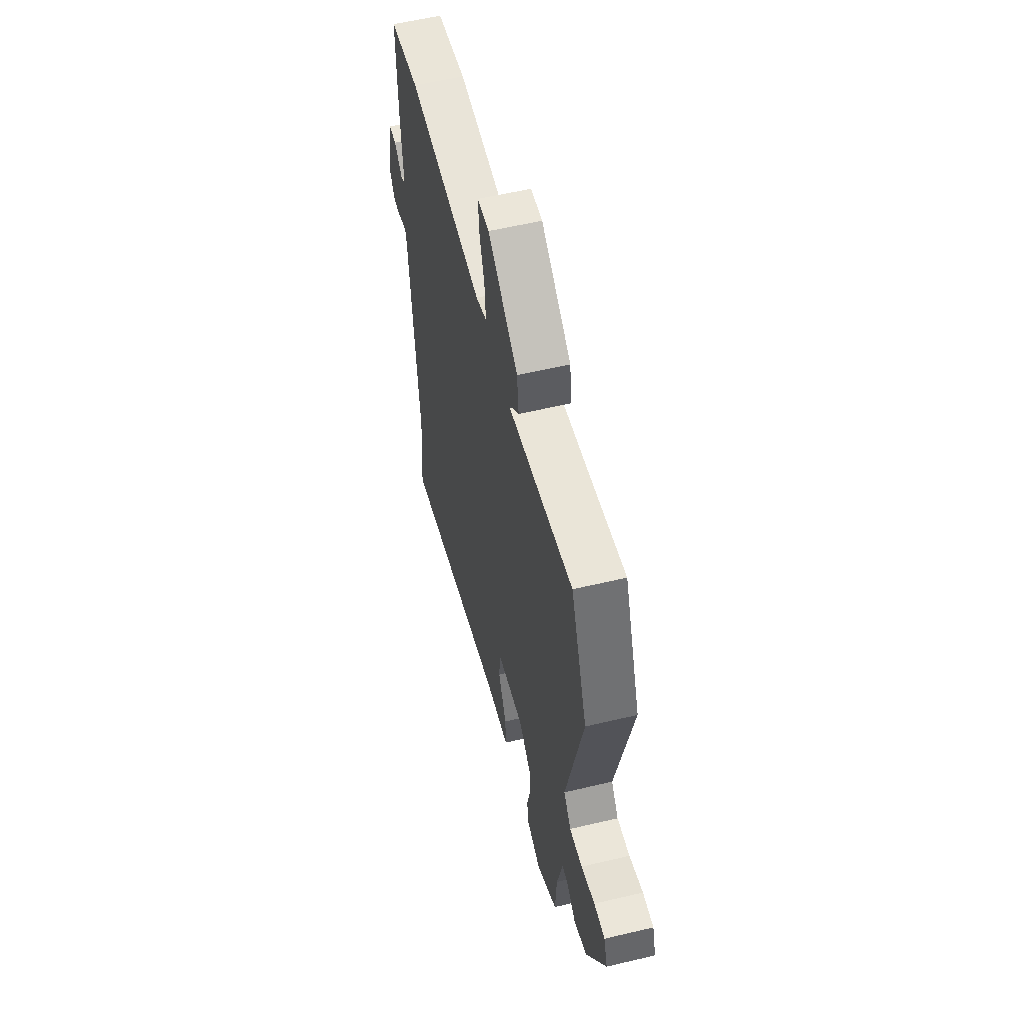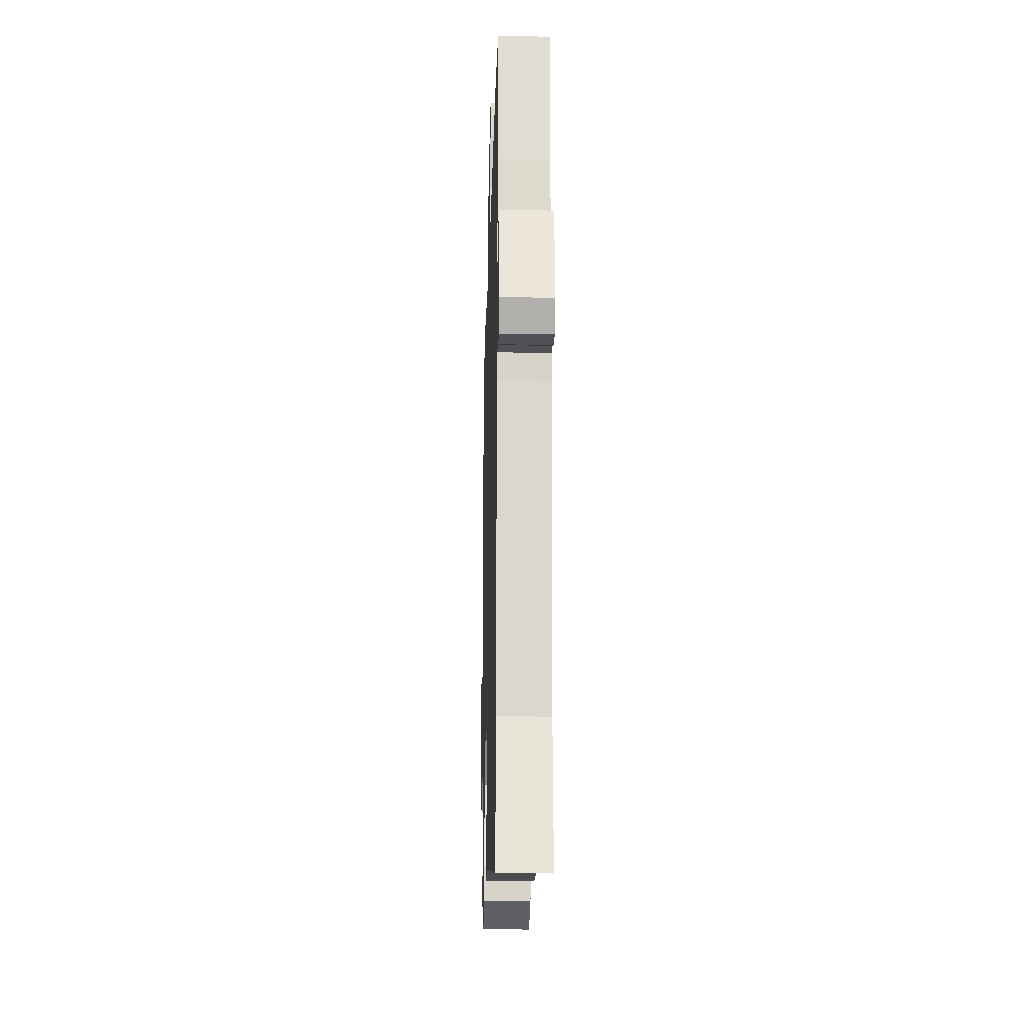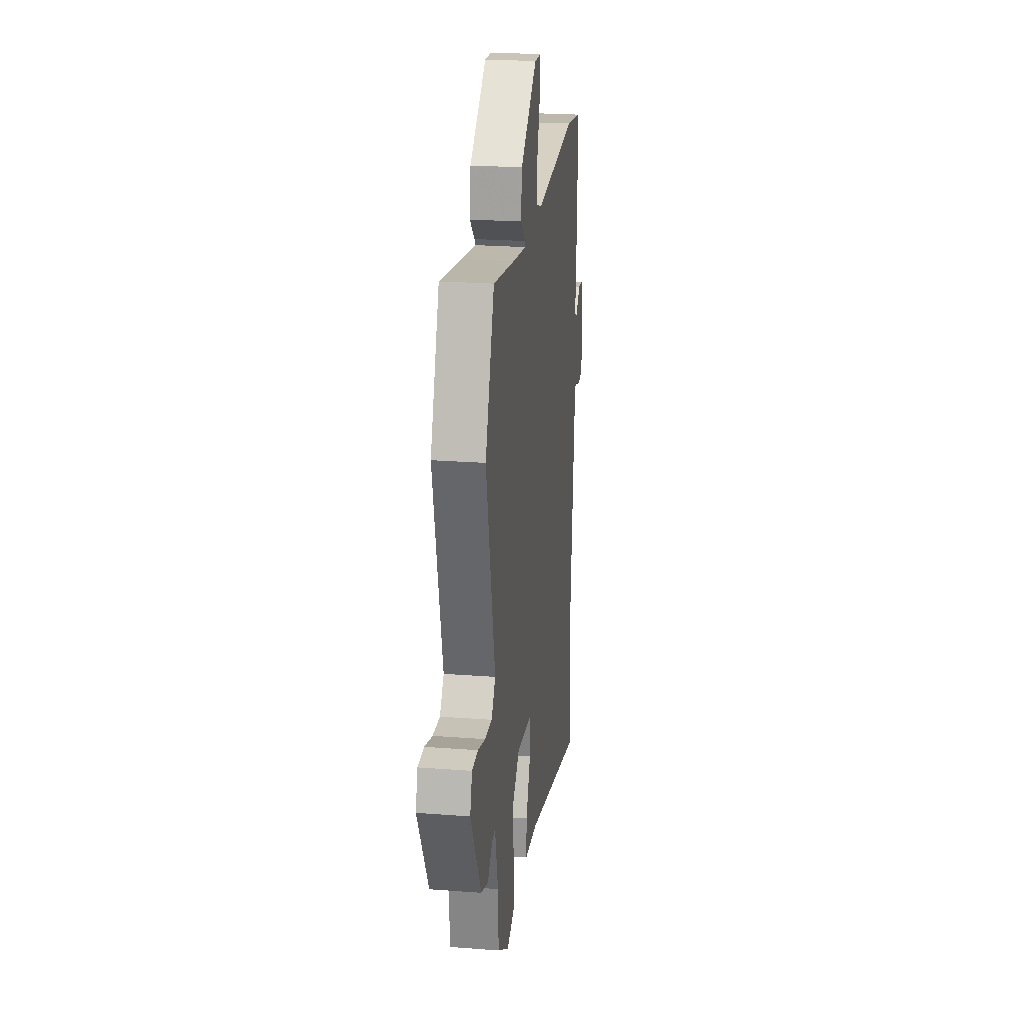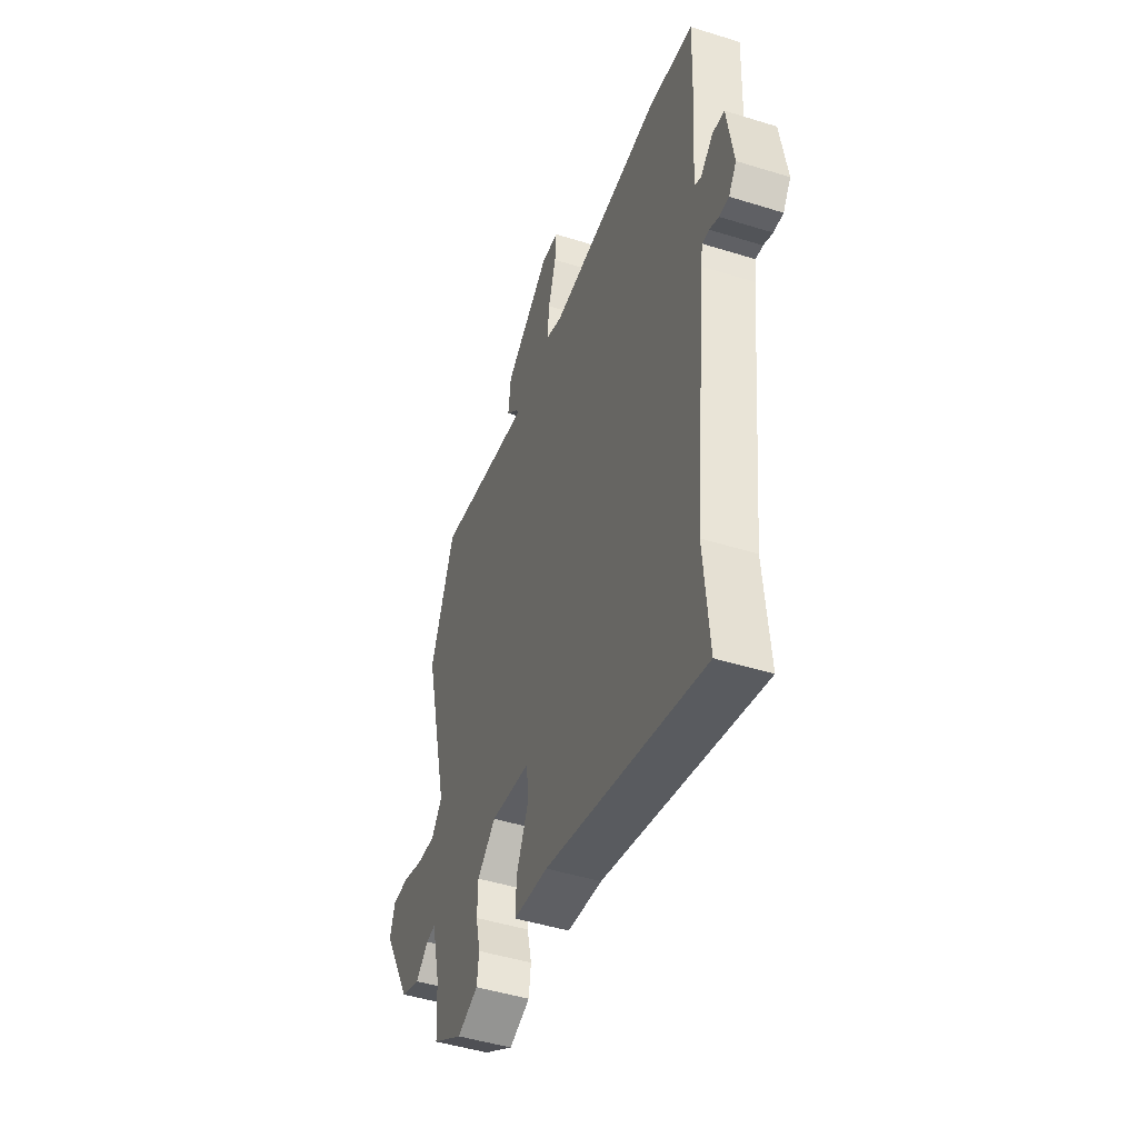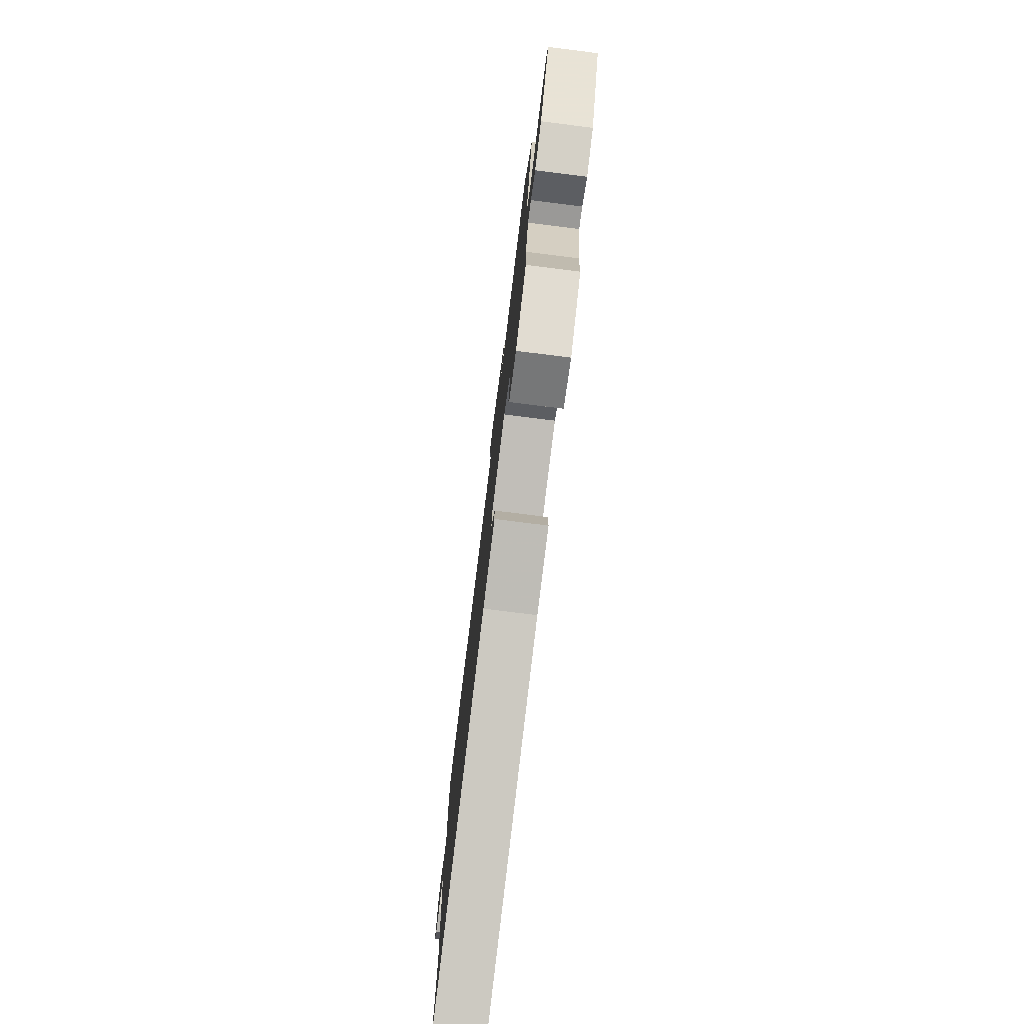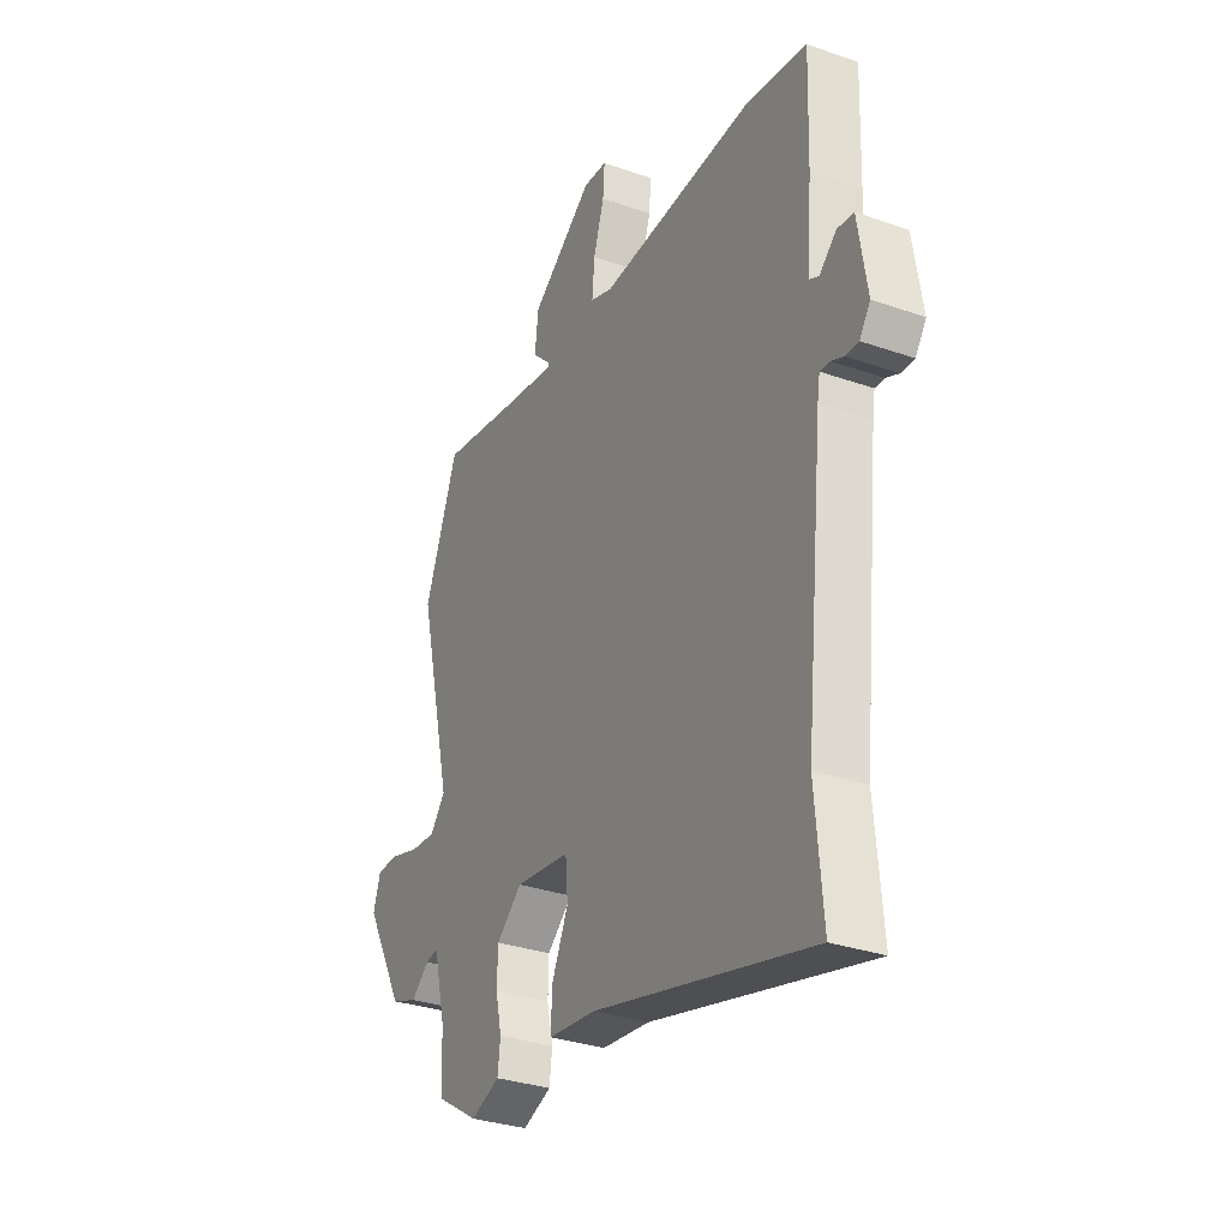
<metadata>
{"format":"obj","ext":"obj","renderer":"f3d","projection":"perspective","resolution":1024,"background":"white","views":[{"elev":56.9,"azim":-103.9,"up":"+Z"},{"elev":-22.3,"azim":88.4,"up":"+Z"},{"elev":23.7,"azim":-82.7,"up":"+Z"},{"elev":-46.6,"azim":70.4,"up":"+Z"},{"elev":-78.3,"azim":-97.1,"up":"+Z"},{"elev":-31.6,"azim":63.7,"up":"+Z"}]}
</metadata>
<code>
v -0.564 0.07 0.335
v -0.483 0.07 0.545
v -0.286 0.07 0.511
v -0.161 0.07 0.491
v -0.165 0.07 0.501
v -0.208 0.07 0.542
v -0.199 0.07 0.615
v -0.049 0.07 0.724
v 0.009 0.07 0.72
v 0.005 0.07 0.661
v -0.021 0.07 0.58
v -0.027 0.07 0.512
v 0.027 0.07 0.493
v 0.404 0.07 0.516
v 0.551 0.07 0.492
v 0.545 0.07 0.304
v 0.533 0.07 0.155
v 0.556 0.07 0.144
v 0.597 0.07 0.181
v 0.637 0.07 0.176
v 0.659 0.07 0.04
v 0.633 0.07 0.002
v 0.601 0.07 0.003
v 0.57 0.07 0.017
v 0.547 0.07 0.018
v 0.541 0.07 -0.02
v 0.496 0.07 -0.455
v 0.514 0.07 -0.657
v -0.014 0.07 -0.519
v -0.13 0.07 -0.506
v -0.127 0.07 -0.438
v -0.087 0.07 -0.351
v -0.093 0.07 -0.281
v -0.226 0.07 -0.263
v -0.288 0.07 -0.316
v -0.29 0.07 -0.381
v -0.275 0.07 -0.447
v -0.282 0.07 -0.5
v -0.352 0.07 -0.527
v -0.454 0.07 -0.463
v -0.46 0.07 -0.357
v -0.488 0.07 -0.241
v -0.519 0.07 -0.246
v -0.562 0.07 -0.283
v -0.626 0.07 -0.259
v -0.721 0.07 -0.086
v -0.703 0.07 -0.03
v -0.649 0.07 -0.03
v -0.581 0.07 -0.051
v -0.518 0.07 -0.056
v -0.482 0.07 -0.01
v -0.564 0 0.335
v -0.483 0 0.545
v -0.286 0 0.511
v -0.161 0 0.491
v -0.165 0 0.501
v -0.208 0 0.542
v -0.199 0 0.615
v -0.049 0 0.724
v 0.009 0 0.72
v 0.005 0 0.661
v -0.021 0 0.58
v -0.027 0 0.512
v 0.027 0 0.493
v 0.404 0 0.516
v 0.551 0 0.492
v 0.545 0 0.304
v 0.533 0 0.155
v 0.556 0 0.144
v 0.597 0 0.181
v 0.637 0 0.176
v 0.659 0 0.04
v 0.633 0 0.002
v 0.601 0 0.003
v 0.57 0 0.017
v 0.547 0 0.018
v 0.541 0 -0.02
v 0.496 0 -0.455
v 0.514 0 -0.657
v -0.014 0 -0.519
v -0.13 0 -0.506
v -0.127 0 -0.438
v -0.087 0 -0.351
v -0.093 0 -0.281
v -0.226 0 -0.263
v -0.288 0 -0.316
v -0.29 0 -0.381
v -0.275 0 -0.447
v -0.282 0 -0.5
v -0.352 0 -0.527
v -0.454 0 -0.463
v -0.46 0 -0.357
v -0.488 0 -0.241
v -0.519 0 -0.246
v -0.562 0 -0.283
v -0.626 0 -0.259
v -0.721 0 -0.086
v -0.703 0 -0.03
v -0.649 0 -0.03
v -0.581 0 -0.051
v -0.518 0 -0.056
v -0.482 0 -0.01
f 47 48 49
f 46 47 49
f 45 46 49
f 44 45 49
f 43 44 49
f 42 43 49 50
f 41 42 50 51
f 39 40 41
f 38 39 41
f 37 38 41
f 36 37 41
f 35 36 41 51
f 29 30 31 32
f 29 32 33
f 28 29 33
f 27 28 33
f 26 27 33
f 25 26 33 34
f 22 23 24
f 21 22 24
f 20 21 24
f 19 20 24
f 18 19 24
f 17 18 24 25
f 15 16 17
f 14 15 17
f 13 14 17
f 17 25 34
f 13 17 34
f 12 13 34
f 9 10 11
f 8 9 11
f 7 8 11
f 6 7 11
f 5 6 11
f 4 5 11 12
f 1 2 3
f 51 1 3
f 35 51 3
f 34 35 3
f 4 12 34
f 3 4 34
f 100 99 98
f 100 98 97
f 100 97 96
f 100 96 95
f 100 95 94
f 101 100 94 93
f 102 101 93 92
f 92 91 90
f 92 90 89
f 92 89 88
f 92 88 87
f 102 92 87 86
f 83 82 81 80
f 84 83 80
f 84 80 79
f 84 79 78
f 84 78 77
f 85 84 77 76
f 75 74 73
f 75 73 72
f 75 72 71
f 75 71 70
f 75 70 69
f 76 75 69 68
f 68 67 66
f 68 66 65
f 68 65 64
f 85 76 68
f 85 68 64
f 85 64 63
f 62 61 60
f 62 60 59
f 62 59 58
f 62 58 57
f 62 57 56
f 63 62 56 55
f 54 53 52
f 54 52 102
f 54 102 86
f 54 86 85
f 85 63 55
f 85 55 54
f 1 52 53 2
f 2 53 54 3
f 3 54 55 4
f 4 55 56 5
f 5 56 57 6
f 6 57 58 7
f 7 58 59 8
f 8 59 60 9
f 9 60 61 10
f 10 61 62 11
f 11 62 63 12
f 12 63 64 13
f 13 64 65 14
f 14 65 66 15
f 15 66 67 16
f 16 67 68 17
f 17 68 69 18
f 18 69 70 19
f 19 70 71 20
f 20 71 72 21
f 21 72 73 22
f 22 73 74 23
f 23 74 75 24
f 24 75 76 25
f 25 76 77 26
f 26 77 78 27
f 27 78 79 28
f 28 79 80 29
f 29 80 81 30
f 30 81 82 31
f 31 82 83 32
f 32 83 84 33
f 33 84 85 34
f 34 85 86 35
f 35 86 87 36
f 36 87 88 37
f 37 88 89 38
f 38 89 90 39
f 39 90 91 40
f 40 91 92 41
f 41 92 93 42
f 42 93 94 43
f 43 94 95 44
f 44 95 96 45
f 45 96 97 46
f 46 97 98 47
f 47 98 99 48
f 48 99 100 49
f 49 100 101 50
f 50 101 102 51
f 51 102 52 1

</code>
